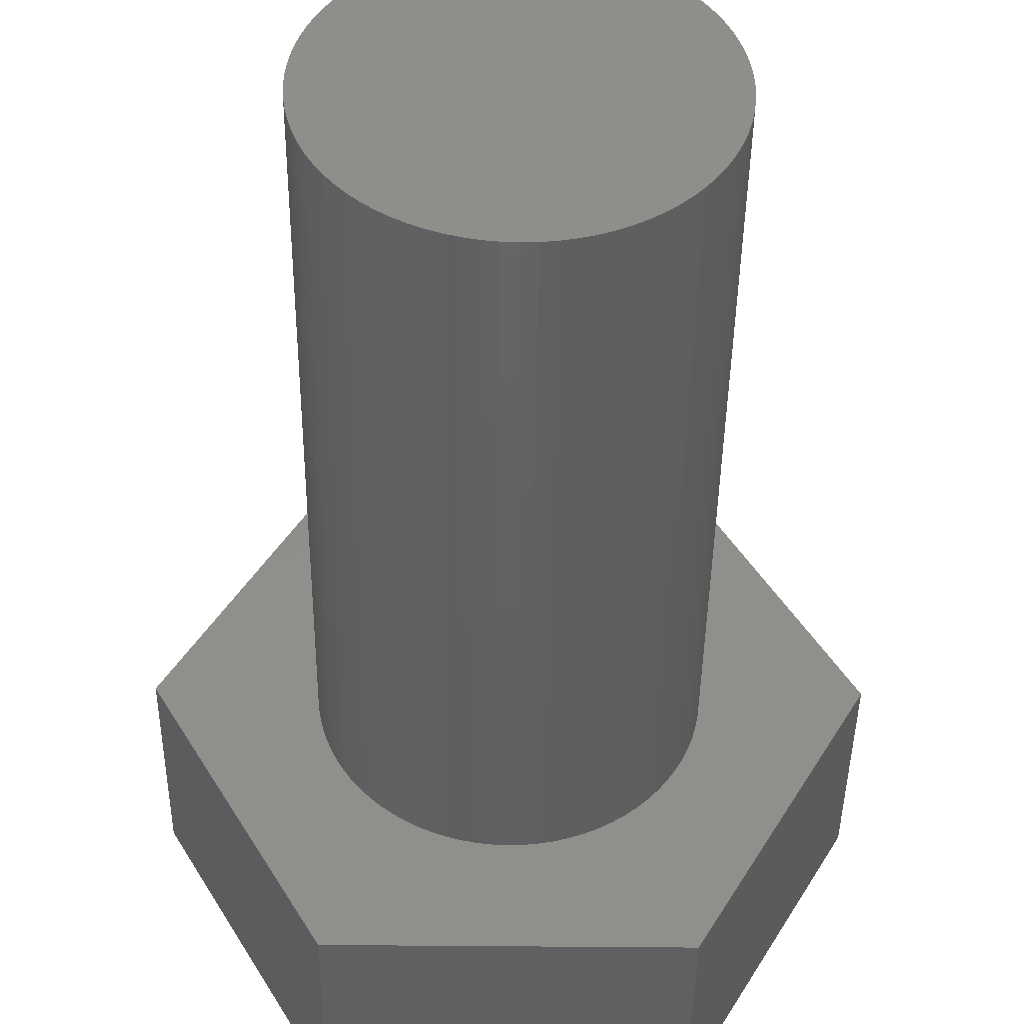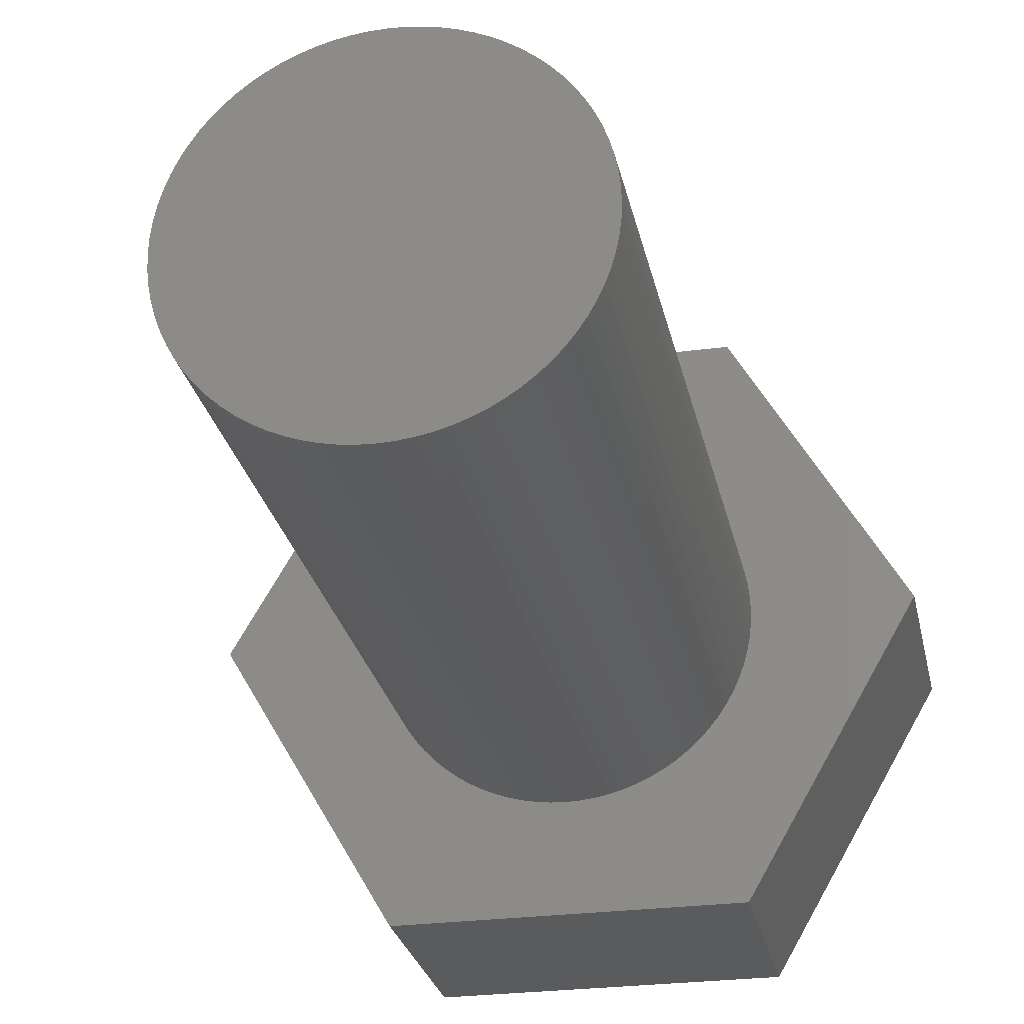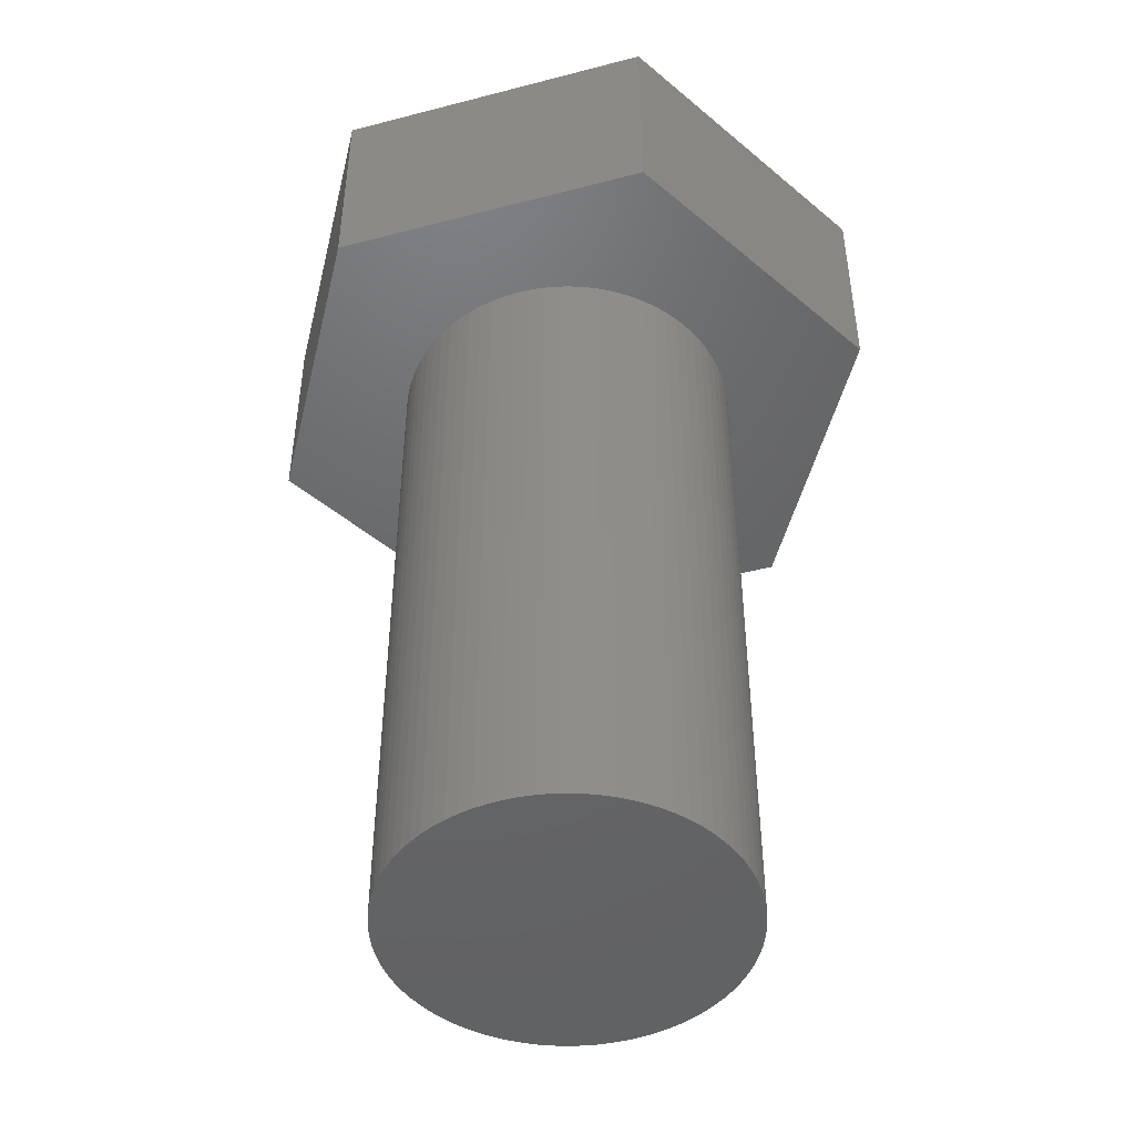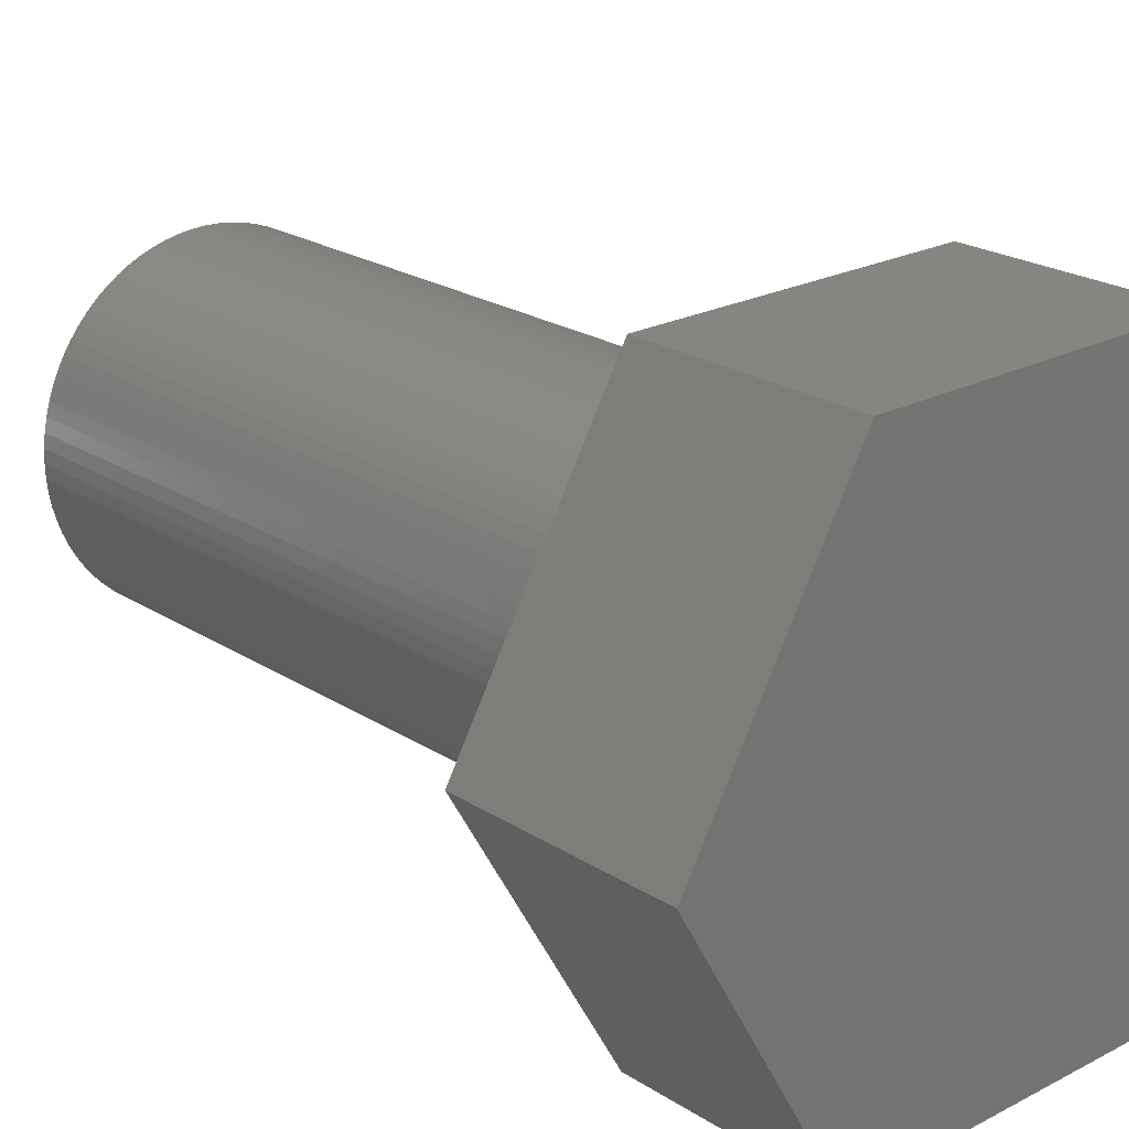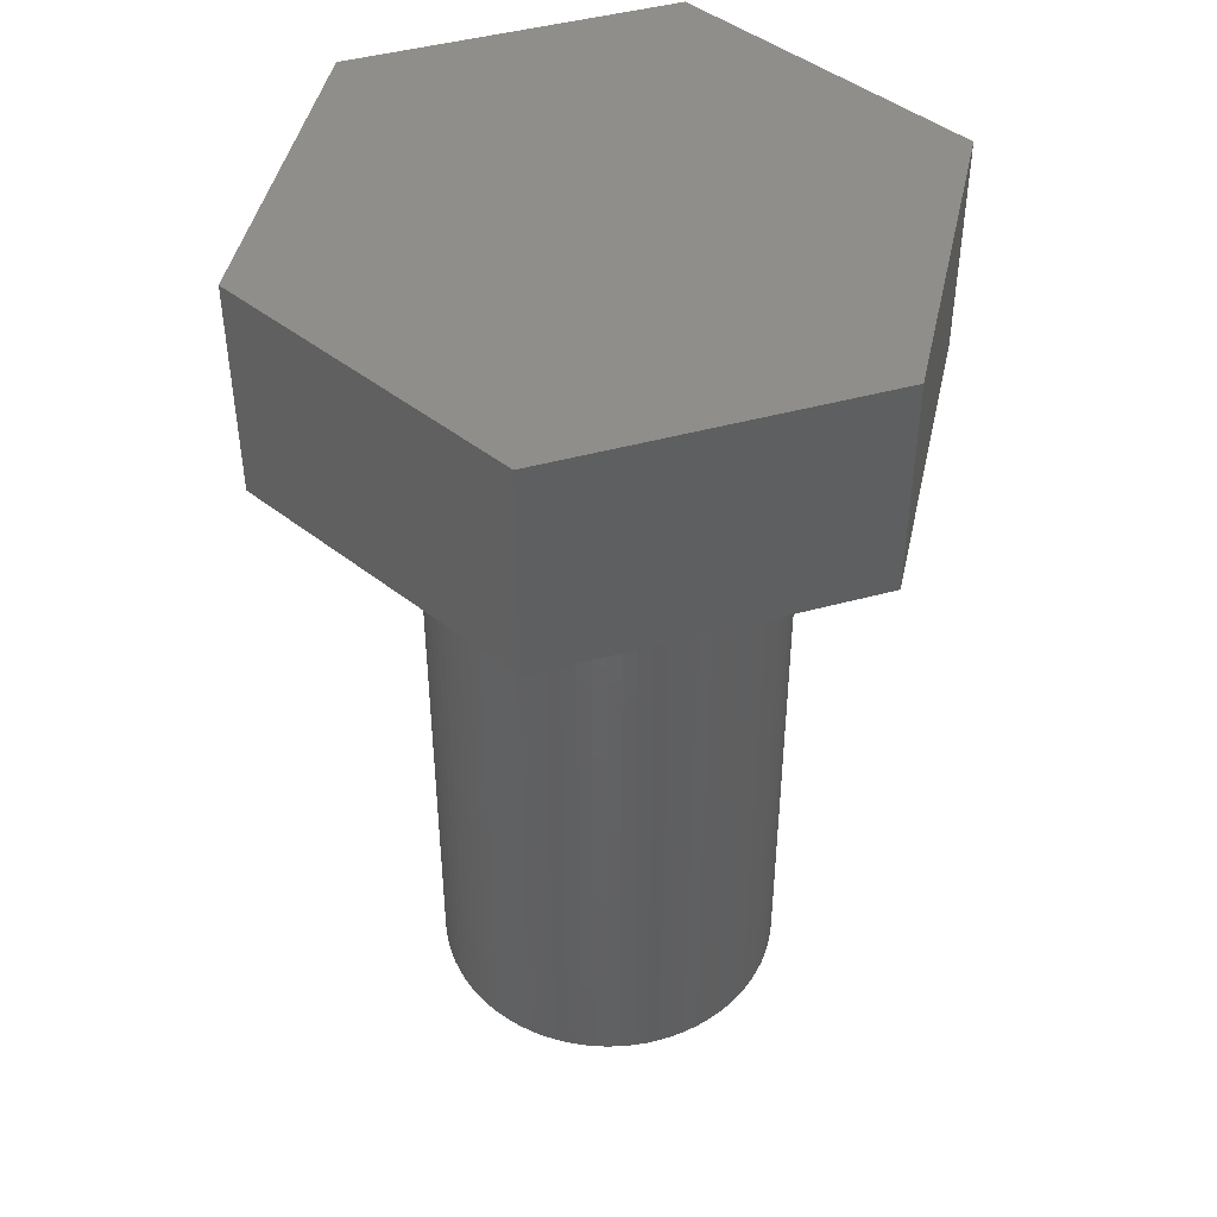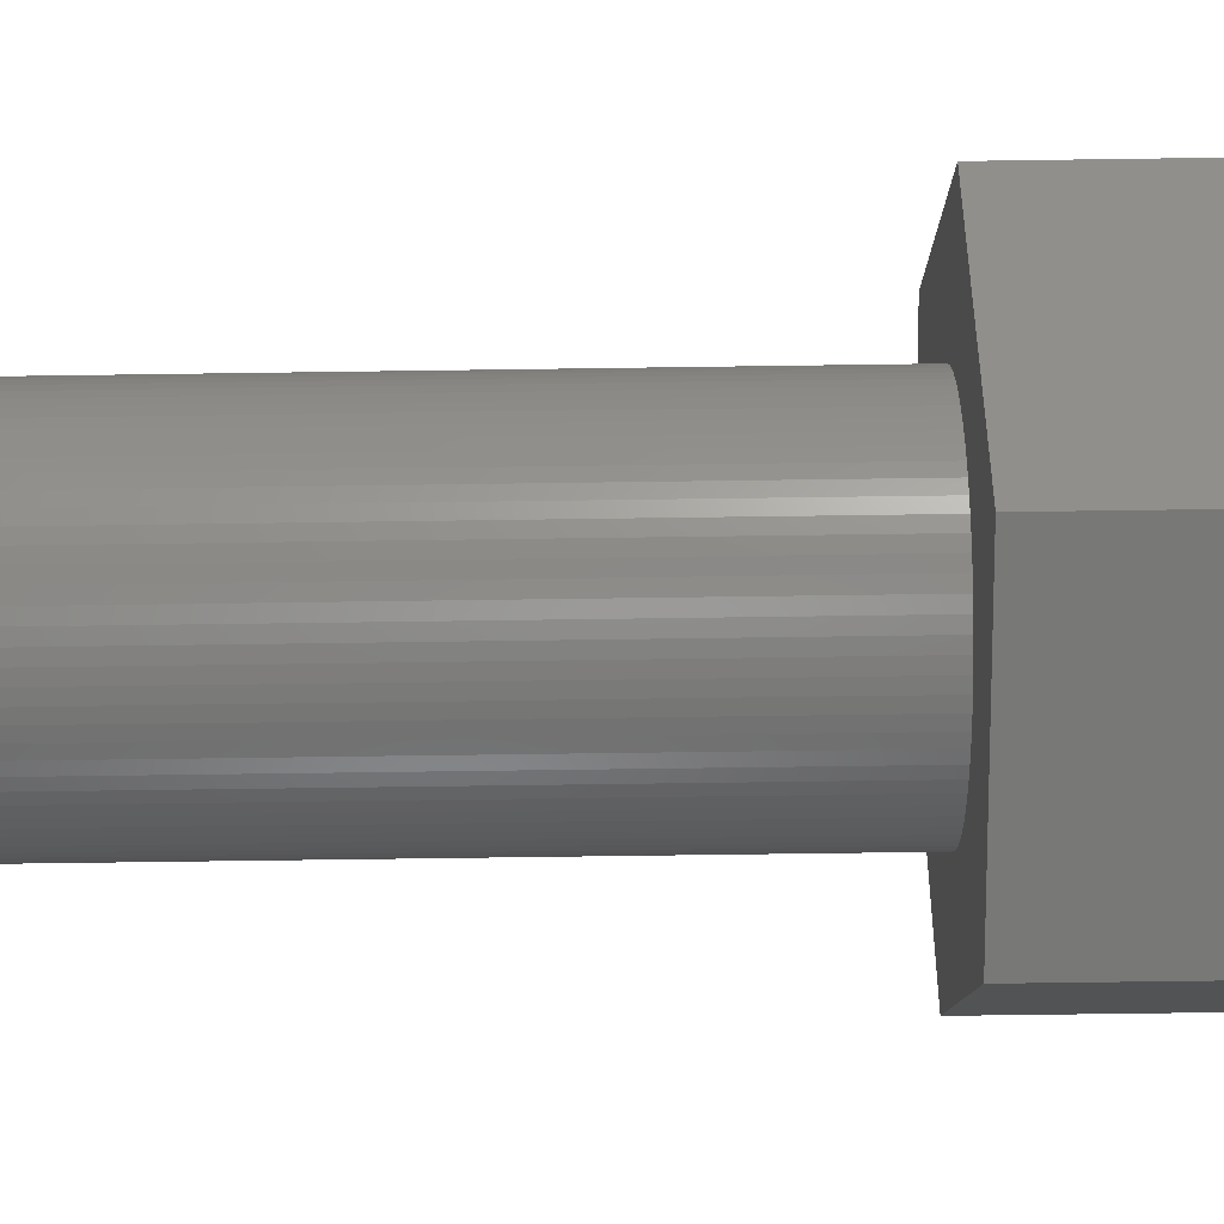
<metadata>
{"format":"stl","ext":"stl","renderer":"f3d","projection":"perspective","resolution":1024,"background":"white","views":[{"elev":-43.1,"azim":-0.7,"up":"+Z"},{"elev":-26.7,"azim":11.7,"up":"+Z"},{"elev":-47.1,"azim":76.5,"up":"+Y"},{"elev":22.1,"azim":137.9,"up":"+Z"},{"elev":45.1,"azim":162.4,"up":"+Y"},{"elev":-70.5,"azim":90.8,"up":"+Z"}]}
</metadata>
<code>
# stl→obj: 256 verts, 342 faces
v 23.42 15.9 0
v 11.71 15.9 20.28
v 23.42 0 0
v 11.71 0 20.28
v 11.71 15.9 -20.28
v 11.71 0 -20.28
v -11.71 15.9 -20.28
v -11.71 0 -20.28
v -23.42 15.9 1.665e-13
v -23.42 -6.939e-15 1.665e-13
v -11.71 -6.939e-15 -20.28
v -11.71 15.9 20.28
v -23.42 15.9 1.635e-13
v -11.71 0 20.28
v -23.42 0 1.635e-13
v -12.45 0 -1.973
v -12.57 0 -0.9894
v -12.61 0 -2.316e-15
v -12.57 0 0.9894
v -12.45 0 1.973
v -12.26 0 2.944
v -11.99 0 3.897
v -10.2 0 7.412
v -9.589 0 8.19
v 10.2 0 -7.412
v 9.589 0 -8.19
v 8.917 0 -8.917
v 8.19 0 -9.589
v 7.412 0 -10.2
v 1.973 0 -12.45
v 0.9894 0 -12.57
v 1.544e-15 0 -12.61
v -0.9894 0 -12.57
v -1.973 0 -12.45
v -2.944 0 -12.26
v -3.897 0 -11.99
v -4.826 0 -11.65
v -5.725 0 -11.24
v -6.589 0 -10.75
v -7.412 0 -10.2
v -8.19 0 -9.589
v -8.917 0 -8.917
v -9.589 0 -8.19
v -8.917 0 8.917
v -8.19 0 9.589
v -7.412 0 10.2
v 12.26 0 2.944
v 11.99 0 3.897
v 11.65 0 4.826
v 11.24 0 -5.725
v 10.75 0 -6.589
v -11.65 0 4.826
v -11.24 0 5.725
v -10.75 0 6.589
v -6.589 0 10.75
v -5.725 0 11.24
v -4.826 0 11.65
v 9.589 0 8.19
v 10.2 0 7.412
v 10.75 0 6.589
v 11.24 0 5.725
v 12.45 0 1.973
v 12.57 0 0.9894
v 12.61 0 -2.028e-15
v 12.57 0 -0.9894
v 12.45 0 -1.973
v 12.26 0 -2.944
v 11.99 0 -3.897
v 11.65 0 -4.826
v 6.589 0 -10.75
v 5.725 0 -11.24
v 4.826 0 -11.65
v 3.897 0 -11.99
v 2.944 0 -12.26
v -11.65 0 -4.826
v -11.99 0 -3.897
v -12.26 0 -2.944
v -3.897 0 11.99
v -2.944 0 12.26
v -1.973 0 12.45
v -10.2 0 -7.412
v -10.75 0 -6.589
v -11.24 0 -5.725
v -0.9894 0 12.57
v -3.089e-15 0 12.61
v 0.9894 0 12.57
v 1.973 0 12.45
v 2.944 0 12.26
v 3.897 0 11.99
v 4.826 0 11.65
v 5.725 0 11.24
v 6.589 0 10.75
v 7.412 0 10.2
v 8.19 0 9.589
v 8.917 0 8.917
v 0 -1.388e-14 12.61
v 0.9894 -50.75 12.57
v 0.9894 -1.388e-14 12.57
v 1.973 -50.75 12.45
v 1.973 -1.388e-14 12.45
v 2.944 -50.75 12.26
v 2.944 -1.388e-14 12.26
v 3.897 -50.75 11.99
v 3.897 -1.388e-14 11.99
v 4.826 -50.75 11.65
v 4.826 -1.388e-14 11.65
v 5.725 -50.75 11.24
v 5.725 -1.388e-14 11.24
v 6.589 -50.75 10.75
v 6.589 -1.388e-14 10.75
v 7.412 -50.75 10.2
v 7.412 -1.388e-14 10.2
v 8.19 -50.75 9.589
v 8.19 -1.388e-14 9.589
v 8.917 -50.75 8.917
v 8.917 -1.388e-14 8.917
v 9.589 -50.75 8.19
v 9.589 -1.388e-14 8.19
v 10.2 -50.75 7.412
v 10.2 -1.388e-14 7.412
v 10.75 -50.75 6.589
v 10.75 -1.388e-14 6.589
v 11.24 -50.75 5.725
v 11.24 -1.388e-14 5.725
v 11.65 -50.75 4.826
v 11.65 -1.388e-14 4.826
v 11.99 -50.75 3.897
v 11.99 -1.388e-14 3.897
v 12.26 -50.75 2.944
v 12.26 -1.388e-14 2.944
v 12.45 -50.75 1.973
v 12.45 -1.388e-14 1.973
v 12.57 -50.75 0.9894
v 12.57 -1.388e-14 0.9894
v 12.61 -50.75 -2.028e-15
v 12.61 -1.388e-14 -2.028e-15
v 12.57 -50.75 -0.9894
v 12.57 -1.388e-14 -0.9894
v 12.45 -50.75 -1.973
v 12.45 -1.388e-14 -1.973
v 12.26 -50.75 -2.944
v 12.26 -1.388e-14 -2.944
v 11.99 -50.75 -3.897
v 11.99 -1.388e-14 -3.897
v 11.65 -50.75 -4.826
v 11.65 -1.388e-14 -4.826
v 11.24 -50.75 -5.725
v 11.24 -1.388e-14 -5.725
v 10.75 -50.75 -6.589
v 10.75 -1.388e-14 -6.589
v 10.2 -50.75 -7.412
v 10.2 -1.388e-14 -7.412
v 9.589 -50.75 -8.19
v 9.589 -1.388e-14 -8.19
v 8.917 -50.75 -8.917
v 8.917 -1.388e-14 -8.917
v 8.19 -50.75 -9.589
v 8.19 -1.388e-14 -9.589
v 7.412 -50.75 -10.2
v 7.412 -1.388e-14 -10.2
v 6.589 -50.75 -10.75
v 6.589 -1.388e-14 -10.75
v 5.725 -50.75 -11.24
v 5.725 -1.388e-14 -11.24
v 4.826 -50.75 -11.65
v 4.826 -1.388e-14 -11.65
v 3.897 -50.75 -11.99
v 3.897 -1.388e-14 -11.99
v 2.944 -50.75 -12.26
v 2.944 -1.388e-14 -12.26
v 1.973 -50.75 -12.45
v 1.973 -1.388e-14 -12.45
v 0.9894 -50.75 -12.57
v 0.9894 -1.388e-14 -12.57
v 1.544e-15 -50.75 -12.61
v 1.544e-15 -1.388e-14 -12.61
v -0.9894 -50.75 -12.57
v -0.9894 -1.388e-14 -12.57
v -1.973 -50.75 -12.45
v -1.973 -1.388e-14 -12.45
v -2.944 -50.75 -12.26
v -2.944 -1.388e-14 -12.26
v -3.897 -50.75 -11.99
v -3.897 -1.388e-14 -11.99
v -4.826 -50.75 -11.65
v -4.826 -1.388e-14 -11.65
v -5.725 -50.75 -11.24
v -5.725 -1.388e-14 -11.24
v -6.589 -50.75 -10.75
v -6.589 -1.388e-14 -10.75
v -7.412 -50.75 -10.2
v -7.412 -1.388e-14 -10.2
v -8.19 -50.75 -9.589
v -8.19 -1.388e-14 -9.589
v -8.917 -50.75 -8.917
v -8.917 -1.388e-14 -8.917
v -9.589 -50.75 -8.19
v -9.589 -1.388e-14 -8.19
v -10.2 -50.75 -7.412
v -10.2 -1.388e-14 -7.412
v -10.75 -50.75 -6.589
v -10.75 -1.388e-14 -6.589
v -11.24 -50.75 -5.725
v -11.24 -1.388e-14 -5.725
v -11.65 -50.75 -4.826
v -11.65 -1.388e-14 -4.826
v -11.99 -50.75 -3.897
v -11.99 -1.388e-14 -3.897
v -12.26 -50.75 -2.944
v -12.26 -1.388e-14 -2.944
v -12.45 -50.75 -1.973
v -12.45 -1.388e-14 -1.973
v -12.57 -50.75 -0.9894
v -12.57 -1.388e-14 -0.9894
v -12.61 -50.75 -2.316e-15
v -12.61 -1.388e-14 -2.316e-15
v -12.57 -50.75 0.9894
v -12.57 -1.388e-14 0.9894
v -12.45 -50.75 1.973
v -12.45 -1.388e-14 1.973
v -12.26 -50.75 2.944
v -12.26 -1.388e-14 2.944
v -11.99 -50.75 3.897
v -11.99 -1.388e-14 3.897
v -11.65 -50.75 4.826
v -11.65 -1.388e-14 4.826
v -11.24 -50.75 5.725
v -11.24 -1.388e-14 5.725
v -10.75 -50.75 6.589
v -10.75 -1.388e-14 6.589
v -10.2 -50.75 7.412
v -10.2 -1.388e-14 7.412
v -9.589 -50.75 8.19
v -9.589 -1.388e-14 8.19
v -8.917 -50.75 8.917
v -8.917 -1.388e-14 8.917
v -8.19 -50.75 9.589
v -8.19 -1.388e-14 9.589
v -7.412 -50.75 10.2
v -7.412 -1.388e-14 10.2
v -6.589 -50.75 10.75
v -6.589 -1.388e-14 10.75
v -5.725 -50.75 11.24
v -5.725 -1.388e-14 11.24
v -4.826 -50.75 11.65
v -4.826 -1.388e-14 11.65
v -3.897 -50.75 11.99
v -3.897 -1.388e-14 11.99
v -2.944 -50.75 12.26
v -2.944 -1.388e-14 12.26
v -1.973 -50.75 12.45
v -1.973 -1.388e-14 12.45
v -0.9894 -50.75 12.57
v -0.9894 -1.388e-14 12.57
v 0 -50.75 12.61
v 0 -50.75 0
f 1 2 3
f 3 2 4
f 5 1 6
f 6 1 3
f 7 5 8
f 8 5 6
f 9 7 10
f 10 7 11
f 12 13 14
f 14 13 15
f 2 12 4
f 4 12 14
f 5 7 1
f 1 7 13
f 1 13 2
f 2 13 12
f 16 17 15
f 15 17 18
f 15 18 19
f 19 20 15
f 15 20 21
f 15 21 22
f 23 24 14
f 6 25 26
f 26 27 6
f 6 27 28
f 6 28 29
f 30 31 6
f 6 31 32
f 6 32 8
f 8 32 33
f 8 33 34
f 34 35 8
f 8 35 36
f 8 36 37
f 37 38 8
f 8 38 39
f 8 39 40
f 40 41 8
f 8 41 42
f 8 42 43
f 24 44 14
f 14 44 45
f 14 45 46
f 47 3 48
f 48 3 49
f 3 50 6
f 6 50 51
f 6 51 25
f 22 52 15
f 15 52 53
f 15 53 14
f 14 53 54
f 14 54 23
f 46 55 14
f 14 55 56
f 14 56 57
f 58 59 4
f 4 59 60
f 4 60 3
f 3 60 61
f 3 61 49
f 47 62 3
f 3 62 63
f 3 63 64
f 64 65 3
f 3 65 66
f 3 66 67
f 67 68 3
f 3 68 69
f 3 69 50
f 29 70 6
f 6 70 71
f 6 71 72
f 72 73 6
f 6 73 74
f 6 74 30
f 75 76 15
f 15 76 77
f 15 77 16
f 57 78 14
f 14 78 79
f 14 79 80
f 43 81 8
f 8 81 82
f 8 82 15
f 15 82 83
f 15 83 75
f 80 84 14
f 14 84 85
f 14 85 4
f 4 85 86
f 4 86 87
f 87 88 4
f 4 88 89
f 4 89 90
f 90 91 4
f 4 91 92
f 4 92 93
f 93 94 4
f 4 94 95
f 4 95 58
f 96 97 98
f 98 97 99
f 98 99 100
f 100 99 101
f 100 101 102
f 102 101 103
f 102 103 104
f 104 103 105
f 104 105 106
f 106 105 107
f 106 107 108
f 108 107 109
f 108 109 110
f 110 109 111
f 110 111 112
f 112 111 113
f 112 113 114
f 114 113 115
f 114 115 116
f 116 115 117
f 116 117 118
f 118 117 119
f 118 119 120
f 120 119 121
f 120 121 122
f 122 121 123
f 122 123 124
f 124 123 125
f 124 125 126
f 126 125 127
f 126 127 128
f 128 127 129
f 128 129 130
f 130 129 131
f 130 131 132
f 132 131 133
f 132 133 134
f 134 133 135
f 134 135 136
f 136 135 137
f 136 137 138
f 138 137 139
f 138 139 140
f 140 139 141
f 140 141 142
f 142 141 143
f 142 143 144
f 144 143 145
f 144 145 146
f 146 145 147
f 146 147 148
f 148 147 149
f 148 149 150
f 150 149 151
f 150 151 152
f 152 151 153
f 152 153 154
f 154 153 155
f 154 155 156
f 156 155 157
f 156 157 158
f 158 157 159
f 158 159 160
f 160 159 161
f 160 161 162
f 162 161 163
f 162 163 164
f 164 163 165
f 164 165 166
f 166 165 167
f 166 167 168
f 168 167 169
f 168 169 170
f 170 169 171
f 170 171 172
f 172 171 173
f 172 173 174
f 174 173 175
f 174 175 176
f 176 175 177
f 176 177 178
f 178 177 179
f 178 179 180
f 180 179 181
f 180 181 182
f 182 181 183
f 182 183 184
f 184 183 185
f 184 185 186
f 186 185 187
f 186 187 188
f 188 187 189
f 188 189 190
f 190 189 191
f 190 191 192
f 192 191 193
f 192 193 194
f 194 193 195
f 194 195 196
f 196 195 197
f 196 197 198
f 198 197 199
f 198 199 200
f 200 199 201
f 200 201 202
f 202 201 203
f 202 203 204
f 204 203 205
f 204 205 206
f 206 205 207
f 206 207 208
f 208 207 209
f 208 209 210
f 210 209 211
f 210 211 212
f 212 211 213
f 212 213 214
f 214 213 215
f 214 215 216
f 216 215 217
f 216 217 218
f 218 217 219
f 218 219 220
f 220 219 221
f 220 221 222
f 222 221 223
f 222 223 224
f 224 223 225
f 224 225 226
f 226 225 227
f 226 227 228
f 228 227 229
f 228 229 230
f 230 229 231
f 230 231 232
f 232 231 233
f 232 233 234
f 234 233 235
f 234 235 236
f 236 235 237
f 236 237 238
f 238 237 239
f 238 239 240
f 240 239 241
f 240 241 242
f 242 241 243
f 242 243 244
f 244 243 245
f 244 245 246
f 246 245 247
f 246 247 248
f 248 247 249
f 248 249 250
f 250 249 251
f 250 251 252
f 252 251 253
f 252 253 254
f 254 253 255
f 254 255 96
f 96 255 97
f 175 173 256
f 175 256 177
f 183 181 256
f 256 181 179
f 256 179 177
f 189 187 256
f 256 187 185
f 256 185 183
f 195 193 256
f 256 193 191
f 256 191 189
f 201 199 256
f 256 199 197
f 256 197 195
f 207 205 256
f 256 205 203
f 256 203 201
f 213 211 256
f 256 211 209
f 256 209 207
f 219 217 256
f 256 217 215
f 256 215 213
f 225 223 256
f 256 223 221
f 256 221 219
f 231 229 256
f 256 229 227
f 256 227 225
f 237 235 256
f 256 235 233
f 256 233 231
f 243 241 256
f 256 241 239
f 256 239 237
f 249 247 256
f 256 247 245
f 256 245 243
f 255 253 256
f 256 253 251
f 256 251 249
f 101 99 256
f 256 99 97
f 256 97 255
f 107 105 256
f 256 105 103
f 256 103 101
f 113 111 256
f 256 111 109
f 256 109 107
f 119 117 256
f 256 117 115
f 256 115 113
f 125 123 256
f 256 123 121
f 256 121 119
f 131 129 256
f 256 129 127
f 256 127 125
f 137 135 256
f 256 135 133
f 256 133 131
f 143 141 256
f 256 141 139
f 256 139 137
f 149 147 256
f 256 147 145
f 256 145 143
f 155 153 256
f 256 153 151
f 256 151 149
f 161 159 256
f 256 159 157
f 256 157 155
f 167 165 256
f 256 165 163
f 256 163 161
f 173 171 256
f 256 171 169
f 256 169 167

</code>
